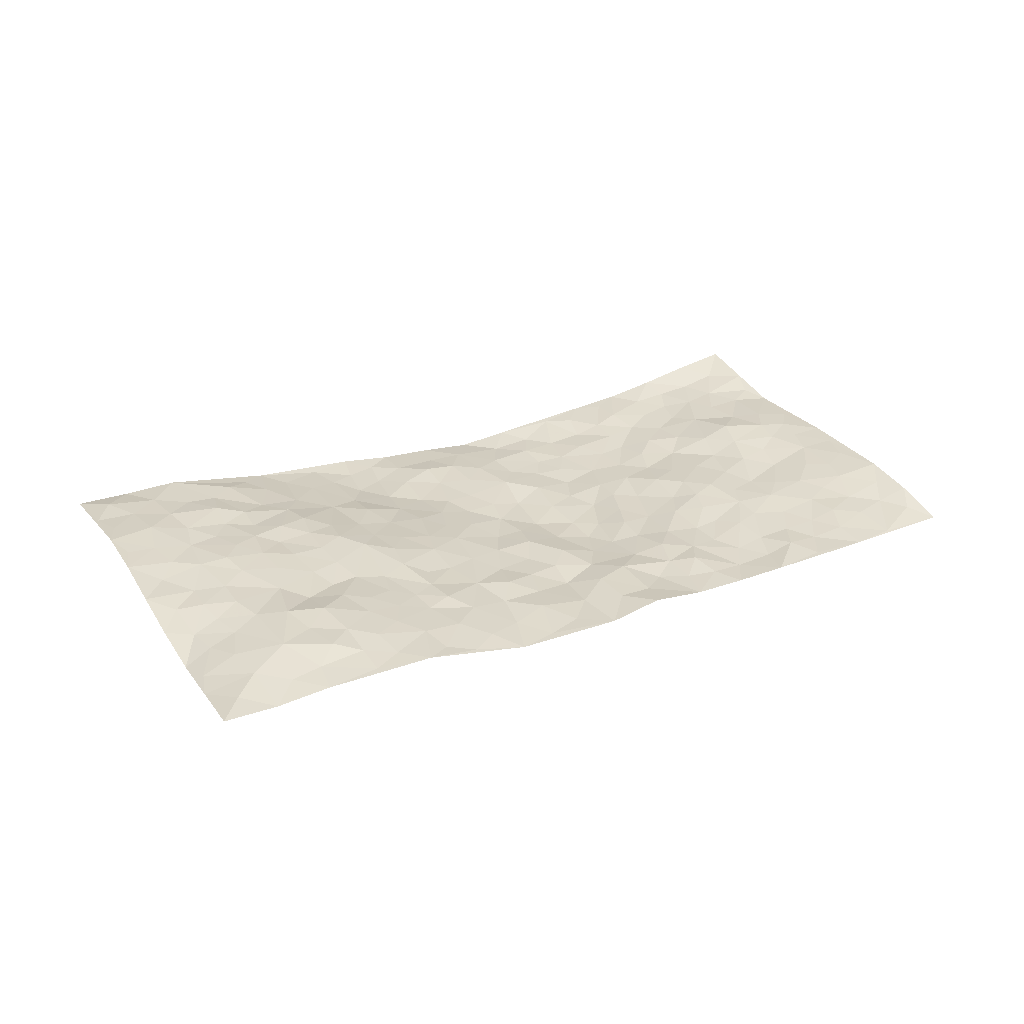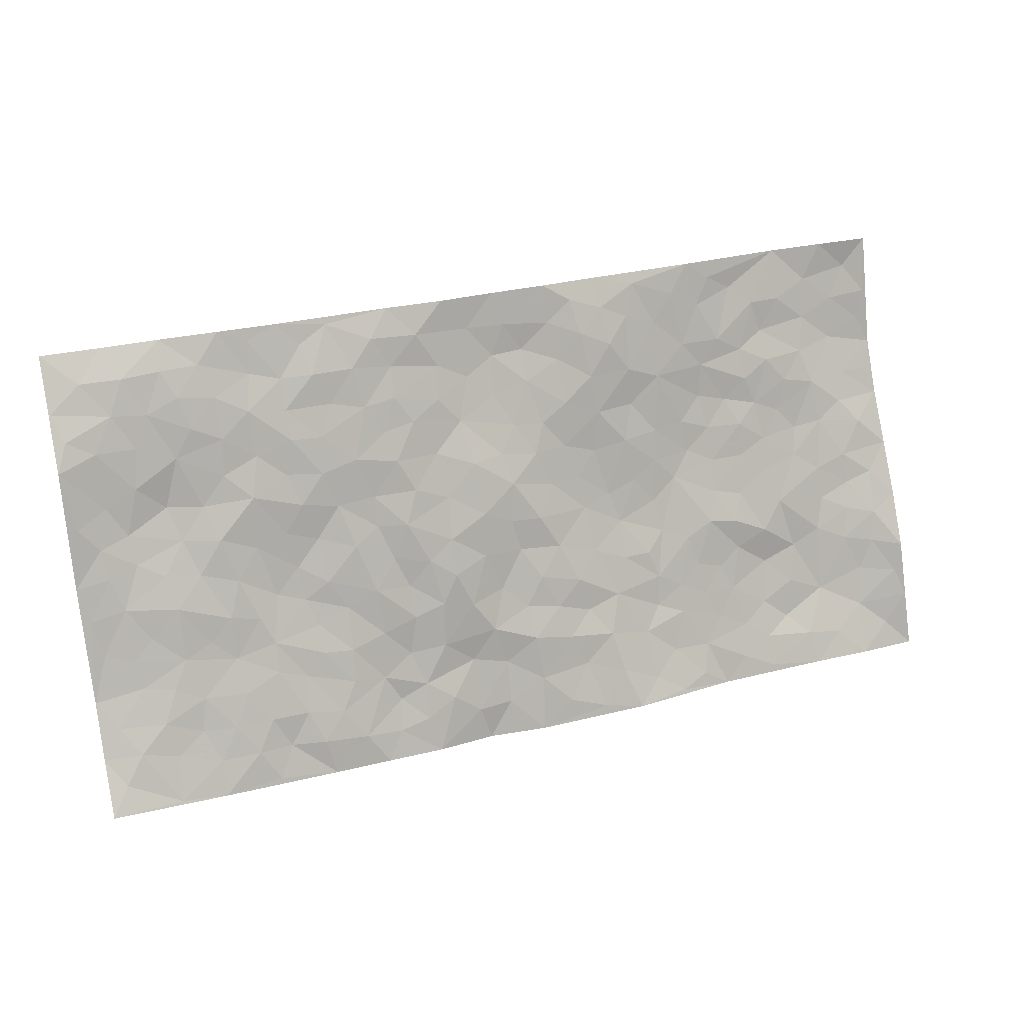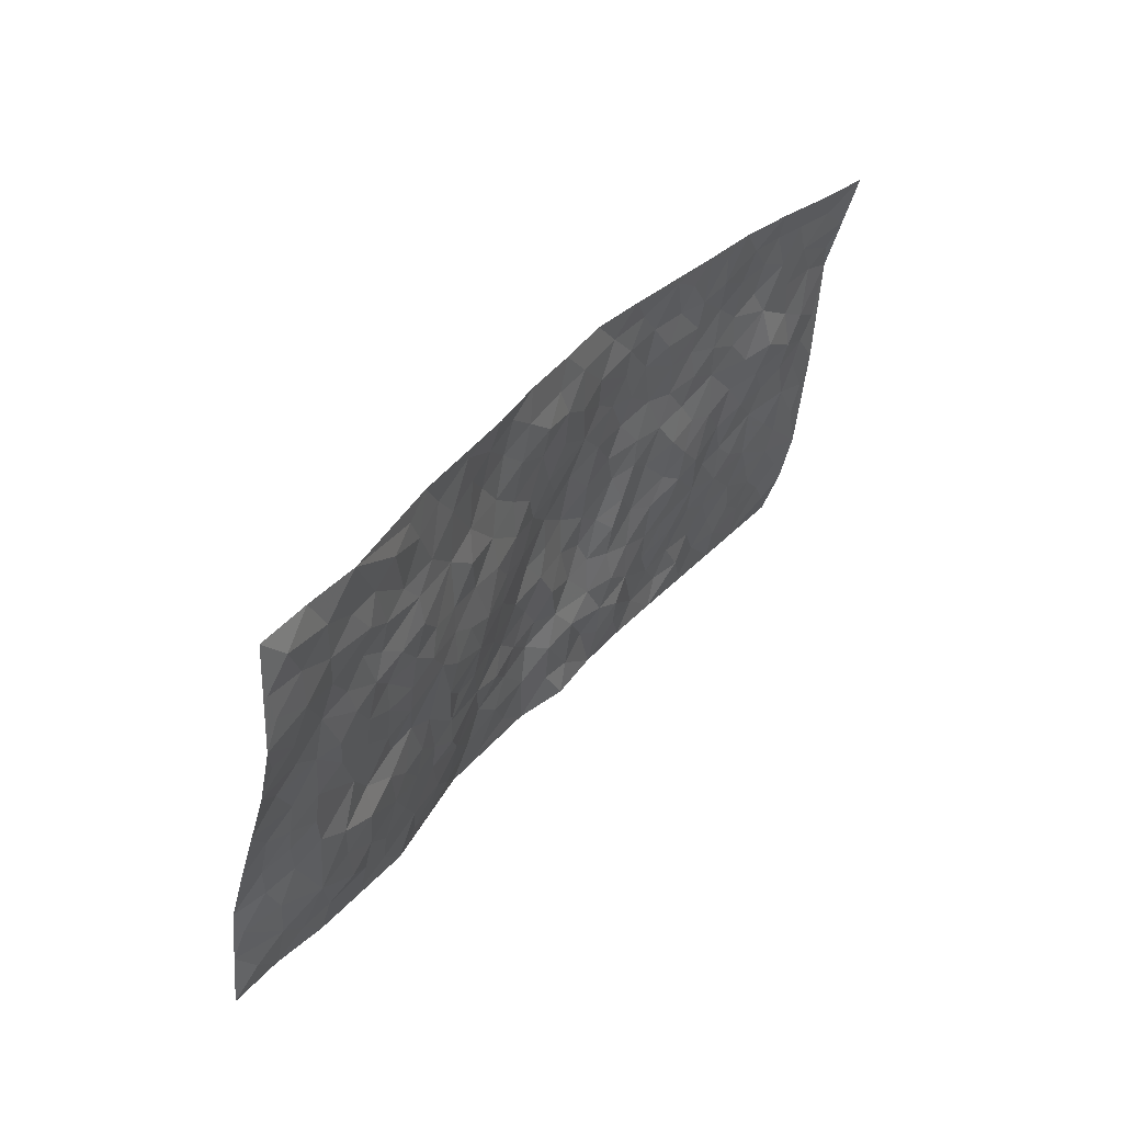
<metadata>
{"format":"obj","ext":"obj","renderer":"f3d","projection":"perspective","resolution":1024,"background":"white","views":[{"elev":26.7,"azim":-35.7,"up":"+Z"},{"elev":10.0,"azim":158.9,"up":"+Y"},{"elev":45.5,"azim":-54.7,"up":"+Y"}]}
</metadata>
<code>
v -1.081 0.1431 -0.0375
v -0.9712 1.124 0.0525
v 0.8743 -0.07526 -0.03735
v 0.9779 0.9071 0.07818
v -0.855 0.5069 0.01415
v -1.025 0.6339 0.01769
v -0.9192 0.4802 0.001418
v -0.1034 0.033 -0.06949
v -1.048 0.3893 -0.03766
v -0.9849 0.4689 -0.01288
v -0.8371 0.1128 -0.02639
v -1.065 0.2655 -0.0383
v -0.7805 0.3974 0.01388
v -0.9585 0.1284 -0.03808
v -0.9102 0.4093 -0.002887
v -0.5916 0.08388 -0.02356
v -1.037 0.3248 -0.03155
v -0.3773 0.2268 -0.03138
v -0.8432 0.4345 0.008775
v -0.9519 0.2449 -0.01476
v -1.018 0.1971 -0.02813
v -0.8911 0.1822 -0.02189
v -0.7605 0.227 0.002718
v -0.818 0.1836 -0.01533
v -0.9526 0.3326 -0.009105
v -0.9804 0.3999 -0.01569
v -0.8525 0.2882 0.005227
v -0.7714 0.3122 0.005282
v -0.9115 0.6099 0.01443
v -1.038 0.5119 -0.01032
v -0.7255 1.099 0.05301
v -0.6136 0.308 -0.001039
v 0.1718 0.1584 -0.0492
v -0.997 0.8772 0.06138
v -0.4254 0.4587 -0.000679
v -0.8005 0.8616 0.04161
v -0.8081 0.9407 0.05125
v -0.6341 0.5312 0.01172
v -0.6346 0.6956 0.02282
v -0.4836 1.074 0.01558
v -0.9813 0.8139 0.05054
v -0.7008 0.659 0.02866
v -0.4095 0.8197 0.003476
v -0.5799 0.3623 0.0001238
v -0.5364 0.3024 -0.008103
v -0.5788 0.2436 -0.008524
v -0.4789 0.7089 0.01745
v -0.406 0.6237 0.003674
v 0.1144 0.4834 -0.05907
v -0.4108 0.2839 -0.01578
v -0.2441 0.6578 -0.0121
v -0.4073 0.6933 0.005018
v -0.3986 0.1193 -0.04553
v -0.65 0.8016 0.02896
v -0.4753 0.2646 -0.01737
v -0.9049 0.7383 0.03253
v -0.103 0.381 -0.05421
v -0.008253 0.3621 -0.05048
v 0.2423 0.446 -0.04203
v -0.1363 0.5879 -0.03228
v -0.2052 0.5988 -0.02009
v 0.05832 0.6484 -0.05265
v -0.697 0.4415 0.002031
v -0.7872 0.6801 0.03397
v -0.9627 0.9342 0.05969
v -0.647 0.2177 -0.006865
v -0.4693 0.08186 -0.04437
v -0.8454 0.5798 0.0187
v -0.6996 0.2668 0.001705
v -0.714 0.1149 -0.02351
v -0.3496 0.05957 -0.06854
v -0.7074 0.184 -0.01239
v -0.6424 0.1415 -0.01978
v -0.5297 0.1134 -0.03105
v -0.5414 0.1809 -0.01788
v -0.9162 0.8066 0.04497
v -0.9761 0.9996 0.05745
v -0.7821 0.6147 0.02607
v 0.007159 1.021 -0.02241
v -0.8296 0.7873 0.0338
v -0.6287 0.4033 0.004802
v -0.5628 0.542 0.01117
v -0.03398 0.5985 -0.05146
v -0.1001 0.516 -0.04944
v -0.0536 0.4477 -0.04724
v -0.214 0.1716 -0.05505
v -0.5962 0.7553 0.03115
v -0.9542 0.689 0.02149
v -0.7571 0.7947 0.03361
v -0.5176 0.3725 -0.00573
v -0.7033 0.3633 0.01331
v -0.5258 0.7663 0.02766
v -0.2206 0.5288 -0.02081
v -0.3155 0.4894 -0.007084
v -0.6769 0.7432 0.03247
v -0.1029 0.1495 -0.06634
v -0.4598 0.5803 0.0121
v -0.4131 0.3522 -0.01366
v -0.2855 0.5541 -0.007615
v -0.2413 0.4287 -0.03033
v -1.011 0.7547 0.04504
v -0.738 0.7236 0.03457
v -0.8511 0.6936 0.02915
v -0.452 0.1772 -0.02637
v -0.5635 0.6143 0.02009
v -0.7397 0.507 0.0114
v -0.1982 0.3667 -0.04683
v -0.2248 0.2939 -0.04146
v -0.551 0.6918 0.02465
v 0.08518 0.7427 -0.03394
v -0.08421 0.2454 -0.06883
v -0.1464 0.3101 -0.05293
v -0.06706 0.3171 -0.05634
v -0.4909 0.4371 -0.005253
v -0.28 0.2348 -0.04994
v -0.7014 0.5844 0.02056
v -0.6163 0.4683 -0.001532
v -0.5507 0.4714 -0.001877
v -0.3506 0.5819 -0.00137
v -0.3225 0.4051 -0.02055
v -0.4047 0.5306 0.004287
v -0.2995 0.3234 -0.03408
v -0.1486 0.4487 -0.04365
v -0.6371 0.621 0.02177
v -0.1746 0.2383 -0.05894
v -0.3075 0.1469 -0.05884
v -0.4718 0.3284 -0.01236
v -0.9798 0.5671 0.005501
v -0.9221 0.5431 0.0114
v 0.03497 0.4412 -0.05928
v 0.1295 0.244 -0.05369
v 0.03577 0.5361 -0.0612
v -0.03019 0.514 -0.05181
v 0.1054 0.403 -0.06471
v 0.74 0.4339 0.003679
v 0.1642 0.4373 -0.05779
v 0.1958 0.3125 -0.04902
v 0.1189 0.5767 -0.04953
v 0.1293 1.008 -0.03351
v -0.3262 0.6752 -0.006246
v 0.4172 0.8566 -0.02167
v 0.4931 0.9653 0.001642
v -0.2323 0.8283 -0.02152
v -0.06628 0.8945 -0.01128
v -0.3857 0.4102 -0.01431
v -0.4971 0.6399 0.02078
v -0.1723 0.09174 -0.06797
v -0.26 0.07036 -0.0677
v 0.01709 0.02005 -0.04693
v 0.005159 0.883 -0.01685
v -0.04291 0.7276 -0.03166
v 0.3383 0.1792 -0.04842
v 0.2679 0.2806 -0.04553
v 0.5441 0.4865 -0.01383
v 0.4795 0.5145 -0.01907
v 0.3654 0.1145 -0.05246
v 0.4425 0.1982 -0.03754
v 0.3483 0.3436 -0.03634
v -0.009881 0.665 -0.04205
v -0.09307 0.6603 -0.03669
v -0.1697 0.7711 -0.02603
v -0.1132 0.7287 -0.02897
v -0.07614 0.8234 -0.02263
v -0.1685 0.6732 -0.02309
v 0.002725 0.7977 -0.0246
v 0.2509 0.9948 -0.02216
v -0.01986 0.9521 -0.02004
v -0.2803 0.8992 -0.01723
v -0.2063 0.9255 -0.02078
v -0.3327 0.839 -0.007332
v -0.2374 1.047 -0.0001116
v -0.254 0.7448 -0.01619
v -0.3418 0.7583 0.001641
v -0.1525 0.8691 -0.01589
v -0.1162 1.034 -0.01555
v 0.196 0.748 -0.04177
v 0.1435 0.674 -0.03979
v 0.2877 0.5861 -0.03716
v 0.2153 0.5215 -0.05222
v 0.2352 0.6631 -0.04648
v 0.4014 0.7221 -0.02743
v 0.3261 0.67 -0.03735
v 0.2622 0.7274 -0.03805
v 0.06777 0.9455 -0.02328
v 0.06594 0.8391 -0.02373
v 0.136 0.8664 -0.02981
v 0.2434 0.8698 -0.03069
v 0.3049 0.7825 -0.03321
v 0.1939 0.5969 -0.04855
v -0.887 0.9843 0.05657
v -0.6925 0.9127 0.04542
v -0.884 0.8913 0.05654
v -0.8492 1.112 0.05052
v -0.9198 1.06 0.06189
v -0.81 1.031 0.05424
v -0.7365 0.9868 0.04468
v -0.6046 1.017 0.03837
v -0.6657 0.9795 0.03895
v -0.7065 0.844 0.03318
v -0.5726 0.8976 0.0248
v -0.6368 0.871 0.03495
v -0.5147 0.9789 0.02058
v -0.3981 0.9441 0.005617
v -0.5428 1.041 0.02443
v -0.4772 0.8895 0.01454
v -0.4435 1.007 0.009468
v -0.3418 1.033 0.001443
v -0.5293 0.8391 0.02337
v -0.3248 0.9595 -0.004478
v -0.2599 0.982 -0.01062
v 0.1384 0.7931 -0.03708
v 0.2393 0.8015 -0.03783
v 0.1881 0.9361 -0.03453
v 0.3778 0.7927 -0.02349
v 0.3307 0.8674 -0.02969
v 0.3842 0.9627 -0.01059
v 0.2884 0.9299 -0.02991
v 0.44 0.9211 -0.006176
v 0.3301 0.4787 -0.04156
v 0.2791 0.5201 -0.03806
v 0.4449 0.5761 -0.02637
v 0.4 0.6423 -0.03093
v 0.3654 0.5696 -0.03111
v 0.2685 0.1803 -0.04583
v 0.4123 0.3088 -0.02931
v 0.4108 0.498 -0.02164
v 0.2845 0.3776 -0.04722
v -0.1271 0.9516 -0.01398
v -0.1819 1.001 -0.0149
v 0.2294 0.1274 -0.04343
v 0.5083 -0.0227 -0.05053
v 0.1336 0.3397 -0.05994
v 0.2084 0.3828 -0.04387
v 0.5058 0.2115 -0.03463
v 0.7358 0.9376 0.03316
v 0.8962 0.1664 0.01798
v 0.476 0.7811 -0.01397
v 0.6658 0.4328 -0.003873
v 0.4655 0.7171 -0.02174
v 0.9268 0.4149 0.02588
v 0.5955 0.2474 -0.02061
v 0.4547 0.4379 -0.01772
v 0.7056 0.2513 -0.01171
v 0.5009 0.3802 -0.01566
v 0.3835 -0.02141 -0.05553
v 0.01241 0.2714 -0.05827
v 0.4089 0.05129 -0.05765
v 0.06521 0.3326 -0.06174
v 0.3405 0.2494 -0.04439
v 0.7951 0.1942 -0.0001234
v 0.5866 0.4167 -0.01633
v 0.4818 0.04798 -0.04393
v 0.3906 0.4033 -0.03221
v 0.5425 0.3318 -0.02316
v 0.2067 0.23 -0.04229
v 0.4028 0.2472 -0.04003
v 0.1675 0.07971 -0.05459
v 0.262 -0.007217 -0.05891
v 0.14 0.005323 -0.05838
v 0.1082 0.1231 -0.05812
v -0.01937 0.1925 -0.05302
v 0.06005 0.2039 -0.04807
v 0.5239 0.1088 -0.0431
v 0.7175 0.3627 -0.009783
v 0.6668 0.166 -0.02312
v 0.5548 0.03839 -0.04679
v 0.6056 0.3371 -0.01983
v 0.6491 0.2866 -0.01471
v 0.8138 0.2532 0.005723
v 0.7006 0.509 0.01068
v 0.6028 0.09796 -0.03726
v 0.6739 0.09384 -0.0256
v 0.7733 0.2999 0.001691
v 0.8721 0.2695 0.01776
v 0.8275 0.365 0.01148
v 0.511 0.2761 -0.02768
v 0.7265 0.04412 -0.0273
v 0.234 0.05739 -0.05345
v 0.3134 0.05415 -0.05898
v -0.0264 0.1009 -0.05664
v 0.04523 0.08709 -0.05398
v 0.9553 0.6631 0.02387
v 0.6355 0.02768 -0.03757
v 0.5738 0.1717 -0.03359
v 0.8999 0.3422 0.02151
v 0.8565 0.4326 0.01802
v 0.7297 0.1878 -0.01404
v 0.4445 0.1191 -0.04856
v 0.6302 -0.04938 -0.0471
v 0.44 0.3654 -0.02155
v 0.8409 -0.01095 -0.02416
v 0.8848 0.04426 -0.002908
v 0.7539 0.1153 -0.01959
v 0.8063 0.05377 -0.02113
v 0.726 -0.05205 -0.04183
v 0.8503 0.1106 -0.001629
v 0.6226 0.5069 -0.01113
v 0.6546 0.5801 0.006394
v 0.5505 0.5962 -0.01791
v 0.7958 0.6229 0.01987
v 0.6115 0.7251 -0.004933
v 0.9195 0.5415 0.02458
v 0.7301 0.5803 0.02416
v 0.8133 0.5237 0.02561
v 0.7098 0.6859 0.01076
v 0.7979 0.4606 0.01692
v 0.8728 0.496 0.02382
v 0.8581 0.5834 0.02697
v 0.6108 0.6455 -0.00353
v 0.5396 0.6855 -0.009421
v 0.4783 0.643 -0.01802
v 0.8419 0.7797 0.02756
v 0.7035 0.8153 0.007882
v 0.7919 0.7098 0.02055
v 0.8775 0.7005 0.0248
v 0.7683 0.7805 0.01871
v 0.9638 0.7855 0.05037
v 0.678 0.7488 0.002222
v 0.9375 0.727 0.03212
v 0.7389 0.8717 0.01884
v 0.8573 0.9214 0.05821
v 0.6152 0.9519 0.01275
v 0.8177 0.8571 0.02885
v 0.9026 0.8476 0.04616
v 0.6585 0.8832 0.01147
v 0.5501 0.8615 0.004227
v 0.4835 0.8493 -0.006237
v 0.5511 0.9302 0.005843
v 0.5557 0.7821 -0.008237
v 0.6263 0.8132 0.000638
f 29 6 128
f 12 21 20
f 26 10 9
f 55 45 46
f 27 19 15
f 26 9 17
f 101 6 88
f 12 1 21
f 7 15 19
f 125 86 96
f 84 123 85
f 129 29 128
f 25 27 15
f 12 20 17
f 73 75 66
f 22 14 11
f 26 17 25
f 9 12 17
f 25 15 26
f 5 129 7
f 52 146 48
f 55 18 50
f 7 19 5
f 20 27 25
f 124 82 105
f 41 76 34
f 20 14 22
f 14 20 21
f 14 21 1
f 24 22 11
f 24 27 22
f 72 66 69
f 69 32 91
f 70 24 11
f 24 23 27
f 17 20 25
f 27 20 22
f 10 15 7
f 10 26 15
f 23 28 27
f 27 13 19
f 28 23 69
f 13 27 28
f 119 121 94
f 10 7 129
f 6 30 128
f 9 10 30
f 36 192 80
f 80 102 89
f 118 81 44
f 64 103 78
f 115 126 86
f 45 32 46
f 91 63 13
f 129 68 29
f 95 87 54
f 95 54 199
f 202 40 204
f 82 97 105
f 29 88 6
f 18 55 104
f 148 126 71
f 38 82 124
f 50 18 122
f 117 82 38
f 5 19 106
f 82 117 118
f 80 64 102
f 127 45 55
f 194 77 190
f 98 35 114
f 39 124 105
f 127 50 98
f 106 19 13
f 66 75 46
f 39 95 42
f 63 117 38
f 95 89 102
f 101 56 76
f 51 140 99
f 18 53 126
f 62 83 132
f 45 127 90
f 112 113 57
f 103 29 68
f 130 85 58
f 109 39 105
f 35 94 121
f 113 246 58
f 151 165 163
f 120 100 94
f 114 127 98
f 192 190 65
f 95 39 87
f 36 191 37
f 67 104 74
f 56 101 88
f 13 63 106
f 192 34 76
f 268 241 243
f 108 115 125
f 93 84 60
f 133 84 85
f 156 288 157
f 101 76 41
f 80 103 64
f 105 97 146
f 99 61 51
f 92 109 47
f 125 96 111
f 158 227 153
f 75 104 55
f 69 66 32
f 81 91 32
f 106 78 68
f 42 64 78
f 77 34 65
f 24 70 72
f 75 73 16
f 16 71 67
f 2 34 77
f 13 28 91
f 103 56 88
f 56 80 76
f 72 69 23
f 11 16 70
f 16 73 70
f 16 67 74
f 115 18 126
f 24 72 23
f 73 72 70
f 16 74 75
f 72 73 66
f 32 45 44
f 84 83 60
f 66 46 32
f 78 106 116
f 117 63 81
f 67 53 104
f 103 68 78
f 69 91 28
f 36 80 89
f 106 38 116
f 106 68 5
f 81 118 117
f 62 132 138
f 32 44 81
f 53 67 71
f 57 58 85
f 123 100 107
f 93 60 61
f 33 230 224
f 8 96 147
f 132 133 130
f 140 48 119
f 93 100 123
f 122 98 50
f 164 60 160
f 53 71 126
f 125 112 108
f 193 194 195
f 75 55 46
f 63 91 81
f 56 103 80
f 196 198 31
f 18 104 53
f 121 48 97
f 38 106 63
f 118 97 82
f 97 35 121
f 51 172 140
f 130 134 49
f 87 39 109
f 288 252 263
f 97 114 35
f 47 43 92
f 57 113 58
f 248 130 58
f 34 101 41
f 114 90 127
f 116 124 42
f 145 94 35
f 118 114 97
f 167 79 175
f 98 145 35
f 85 123 57
f 43 47 52
f 199 36 89
f 42 78 116
f 159 83 62
f 88 29 103
f 74 104 75
f 118 44 90
f 173 140 172
f 42 95 102
f 190 192 37
f 65 190 77
f 89 95 199
f 125 111 112
f 92 87 109
f 18 115 122
f 177 180 176
f 112 57 107
f 109 105 146
f 93 94 100
f 285 286 275
f 96 86 147
f 137 232 131
f 57 123 107
f 87 92 208
f 49 134 136
f 132 130 49
f 161 164 162
f 50 127 55
f 122 108 107
f 122 107 100
f 48 140 52
f 118 90 114
f 99 119 94
f 123 84 93
f 36 37 192
f 48 121 119
f 120 122 100
f 39 42 124
f 38 124 116
f 248 58 246
f 44 45 90
f 98 122 120
f 146 52 47
f 94 93 99
f 168 209 170
f 212 183 188
f 202 197 200
f 42 102 64
f 107 108 112
f 99 93 61
f 8 280 96
f 112 111 113
f 125 115 86
f 115 108 122
f 128 30 10
f 5 68 129
f 10 129 128
f 132 49 138
f 83 84 133
f 130 133 85
f 83 133 132
f 248 134 130
f 156 152 224
f 151 110 165
f 212 186 211
f 153 224 249
f 254 251 244
f 246 261 262
f 225 158 249
f 49 136 179
f 185 184 150
f 214 188 181
f 181 188 182
f 161 163 174
f 143 170 172
f 110 211 185
f 184 79 167
f 174 228 169
f 62 110 159
f 163 150 144
f 210 169 229
f 170 143 168
f 176 211 110
f 98 120 145
f 94 145 120
f 48 146 97
f 109 146 47
f 148 86 126
f 147 86 148
f 71 8 148
f 8 147 148
f 244 276 254
f 232 136 134
f 174 143 161
f 60 83 160
f 163 162 151
f 159 160 83
f 261 281 262
f 259 281 149
f 219 220 59
f 246 113 111
f 33 255 131
f 157 256 152
f 137 255 153
f 230 278 279
f 262 260 33
f 154 155 242
f 131 255 137
f 248 131 232
f 281 280 149
f 259 258 278
f 220 179 59
f 159 151 160
f 162 160 151
f 164 61 60
f 228 174 144
f 144 174 163
f 159 110 151
f 161 172 164
f 186 184 185
f 161 162 163
f 61 164 51
f 160 162 164
f 187 217 213
f 150 163 165
f 205 202 200
f 79 184 139
f 170 43 173
f 174 169 143
f 161 143 172
f 167 144 150
f 176 180 183
f 172 170 173
f 223 226 221
f 185 150 165
f 99 140 119
f 207 206 203
f 172 51 164
f 43 52 173
f 173 52 140
f 167 175 228
f 228 229 169
f 210 168 169
f 177 110 62
f 189 138 179
f 62 138 177
f 136 232 233
f 181 182 222
f 150 184 167
f 178 180 189
f 49 179 138
f 177 138 189
f 180 178 182
f 178 179 220
f 307 308 304
f 222 223 221
f 215 187 188
f 176 183 212
f 187 213 186
f 214 215 188
f 185 211 186
f 237 181 239
f 182 188 183
f 110 185 165
f 216 215 141
f 211 176 212
f 182 183 180
f 176 110 177
f 213 184 186
f 178 189 179
f 177 189 180
f 195 190 37
f 197 198 200
f 195 194 190
f 34 192 65
f 80 192 76
f 37 196 195
f 194 2 77
f 193 2 194
f 196 37 191
f 31 193 195
f 198 196 191
f 31 195 196
f 199 201 191
f 197 204 31
f 198 191 201
f 31 198 197
f 201 199 54
f 36 199 191
f 54 208 201
f 208 43 205
f 208 54 87
f 198 201 200
f 206 205 203
f 43 170 203
f 210 207 209
f 40 202 206
f 31 204 40
f 197 202 204
f 208 205 200
f 43 203 205
f 205 206 202
f 203 209 207
f 171 40 207
f 40 206 207
f 208 200 201
f 43 208 92
f 170 209 203
f 168 143 169
f 207 210 171
f 168 210 209
f 188 187 212
f 212 187 186
f 166 139 213
f 184 213 139
f 237 214 181
f 215 214 141
f 216 141 218
f 213 217 166
f 142 166 216
f 217 216 166
f 187 215 217
f 216 217 215
f 237 141 214
f 142 216 218
f 223 222 182
f 179 136 59
f 223 220 219
f 267 238 251
f 237 327 141
f 223 182 178
f 158 290 253
f 220 223 178
f 59 233 227
f 233 59 136
f 248 246 131
f 153 249 158
f 251 254 267
f 223 219 226
f 111 261 246
f 297 251 238
f 276 256 157
f 167 228 144
f 229 228 175
f 175 171 229
f 229 171 210
f 260 257 33
f 265 271 272
f 266 289 283
f 269 243 250
f 249 224 152
f 266 283 271
f 227 233 137
f 253 227 158
f 325 313 320
f 135 264 275
f 310 329 239
f 270 298 297
f 249 256 225
f 275 273 269
f 311 222 221
f 155 154 299
f 234 276 157
f 310 311 299
f 222 239 181
f 221 226 155
f 266 263 252
f 242 290 244
f 264 273 275
f 273 264 243
f 242 244 154
f 276 290 225
f 288 234 157
f 240 282 302
f 275 286 306
f 225 290 158
f 234 263 284
f 241 254 276
f 233 232 137
f 137 153 227
f 264 135 238
f 244 251 154
f 260 259 257
f 227 253 219
f 33 224 255
f 154 297 299
f 240 302 307
f 297 154 251
f 264 268 243
f 253 226 219
f 271 284 263
f 277 294 293
f 290 242 253
f 241 234 284
f 59 227 219
f 242 155 226
f 252 245 231
f 157 152 156
f 257 230 33
f 152 256 249
f 278 230 257
f 262 33 131
f 224 153 255
f 259 278 257
f 134 248 232
f 230 279 224
f 96 261 111
f 261 96 280
f 280 281 261
f 246 262 131
f 252 247 245
f 268 267 241
f 283 277 272
f 288 247 252
f 275 274 285
f 295 291 294
f 267 268 264
f 263 234 288
f 309 310 299
f 290 276 244
f 283 272 271
f 267 254 241
f 265 243 241
f 236 240 285
f 297 238 270
f 303 305 298
f 241 276 234
f 221 155 299
f 272 277 293
f 250 243 287
f 286 285 240
f 284 271 265
f 271 263 266
f 295 3 291
f 225 256 276
f 241 284 265
f 289 266 231
f 3 292 291
f 321 235 323
f 293 294 296
f 279 278 258
f 245 279 258
f 279 156 224
f 260 281 259
f 280 8 149
f 262 281 260
f 231 266 252
f 267 264 238
f 306 304 270
f 283 289 295
f 243 269 273
f 236 269 250
f 294 292 296
f 274 236 285
f 269 274 275
f 250 287 293
f 245 289 231
f 236 274 269
f 156 279 247
f 242 226 253
f 247 279 245
f 243 265 287
f 288 156 247
f 265 272 293
f 296 292 236
f 293 287 265
f 295 294 277
f 277 283 295
f 236 250 296
f 289 3 295
f 292 294 291
f 293 296 250
f 300 304 308
f 325 320 235
f 329 330 326
f 270 304 303
f 270 303 298
f 309 305 301
f 135 306 270
f 299 297 298
f 298 309 299
f 238 135 270
f 300 314 305
f 303 300 305
f 304 306 307
f 300 303 304
f 282 319 315
f 322 325 235
f 275 306 135
f 307 306 286
f 240 307 286
f 308 307 302
f 302 282 308
f 308 282 315
f 305 309 298
f 310 309 301
f 310 301 329
f 310 239 311
f 222 311 239
f 299 311 221
f 319 312 315
f 312 323 316
f 301 305 318
f 305 314 316
f 300 308 315
f 316 314 312
f 312 314 315
f 315 314 300
f 323 312 324
f 316 313 318
f 282 4 317
f 330 313 325
f 4 321 324
f 235 320 323
f 282 317 319
f 312 319 317
f 326 325 322
f 316 320 313
f 316 318 305
f 142 218 327
f 327 218 141
f 316 323 320
f 324 312 317
f 4 324 317
f 321 323 324
f 318 313 330
f 328 326 322
f 326 327 329
f 329 327 237
f 326 328 327
f 322 142 328
f 327 328 142
f 329 237 239
f 301 318 330
f 326 330 325
f 330 329 301

</code>
